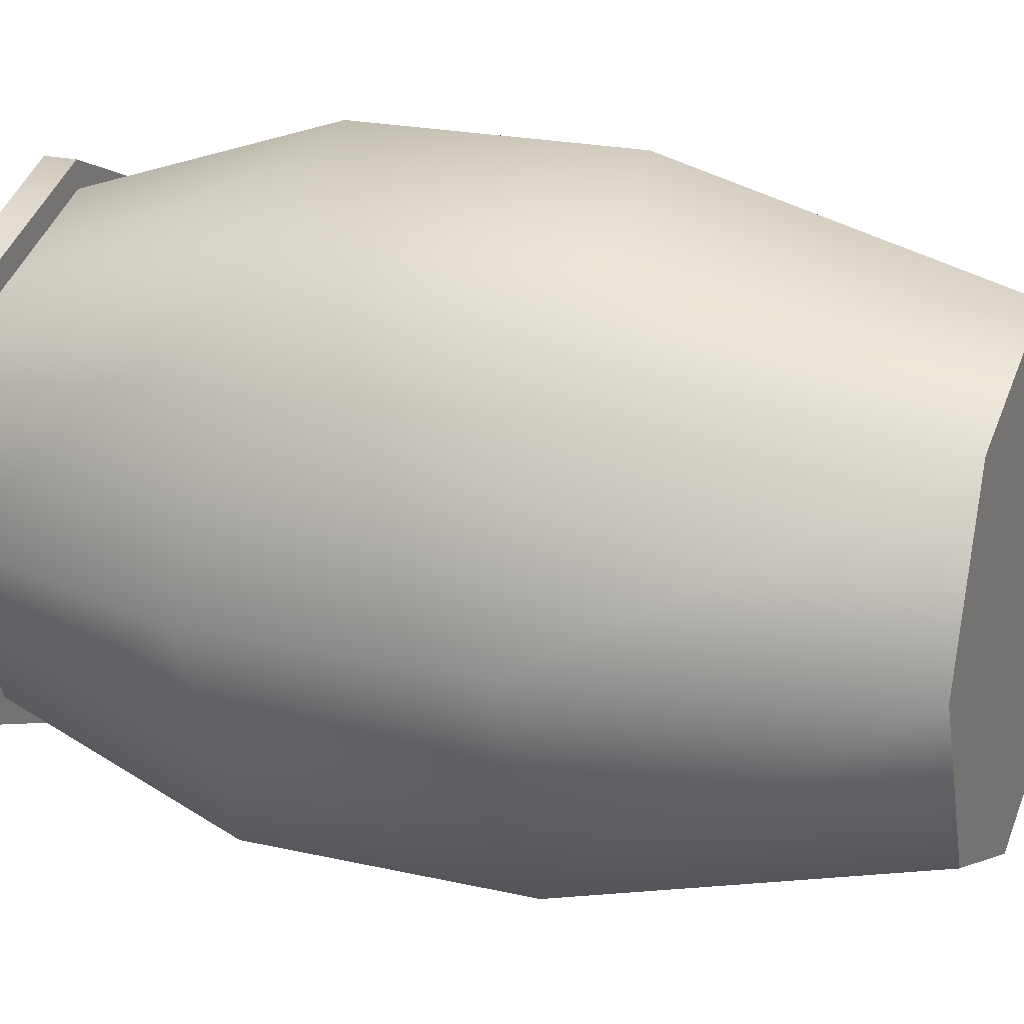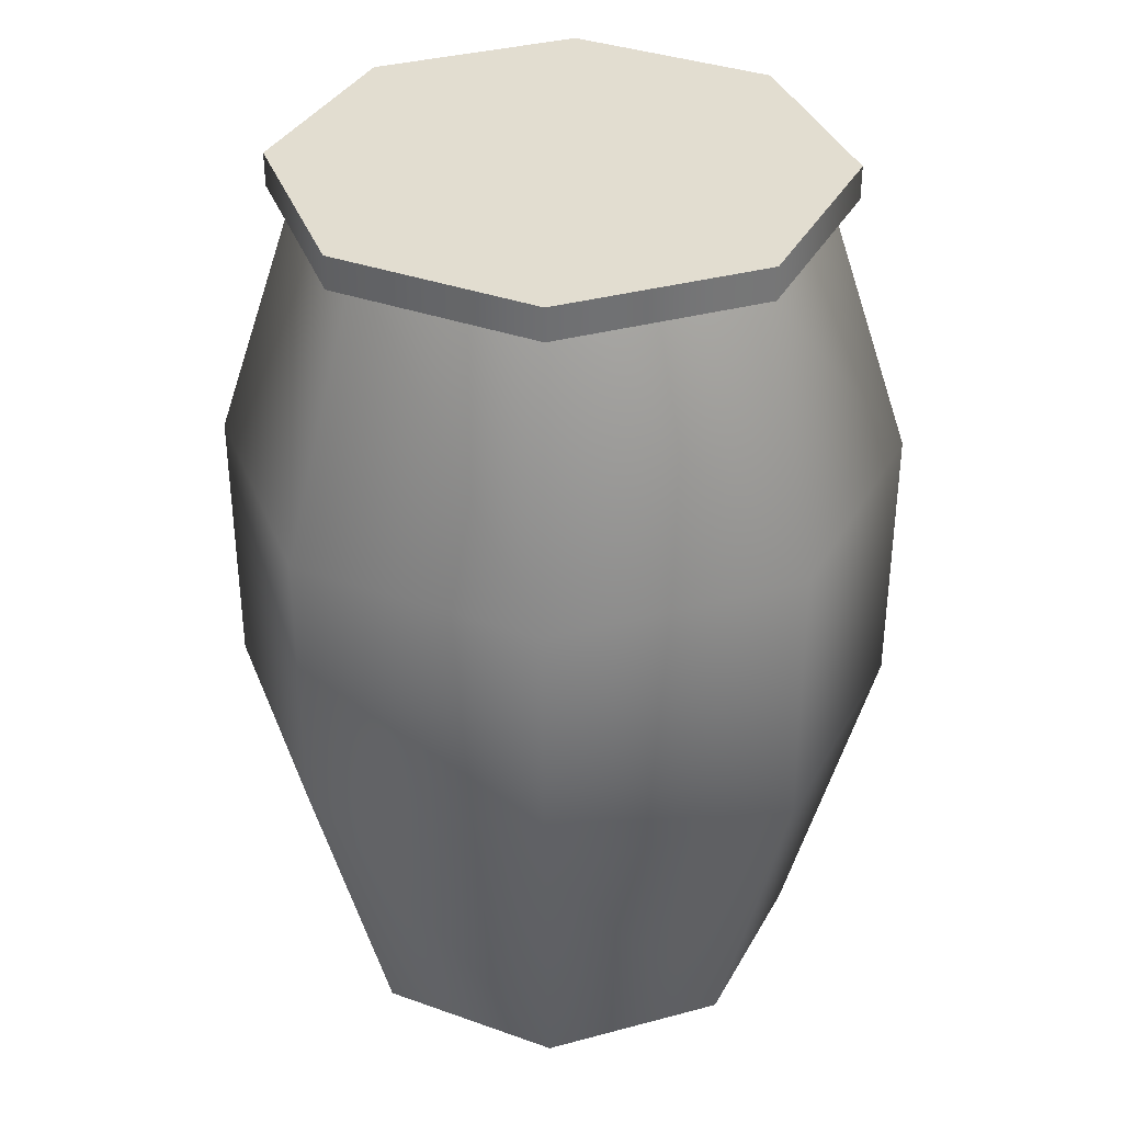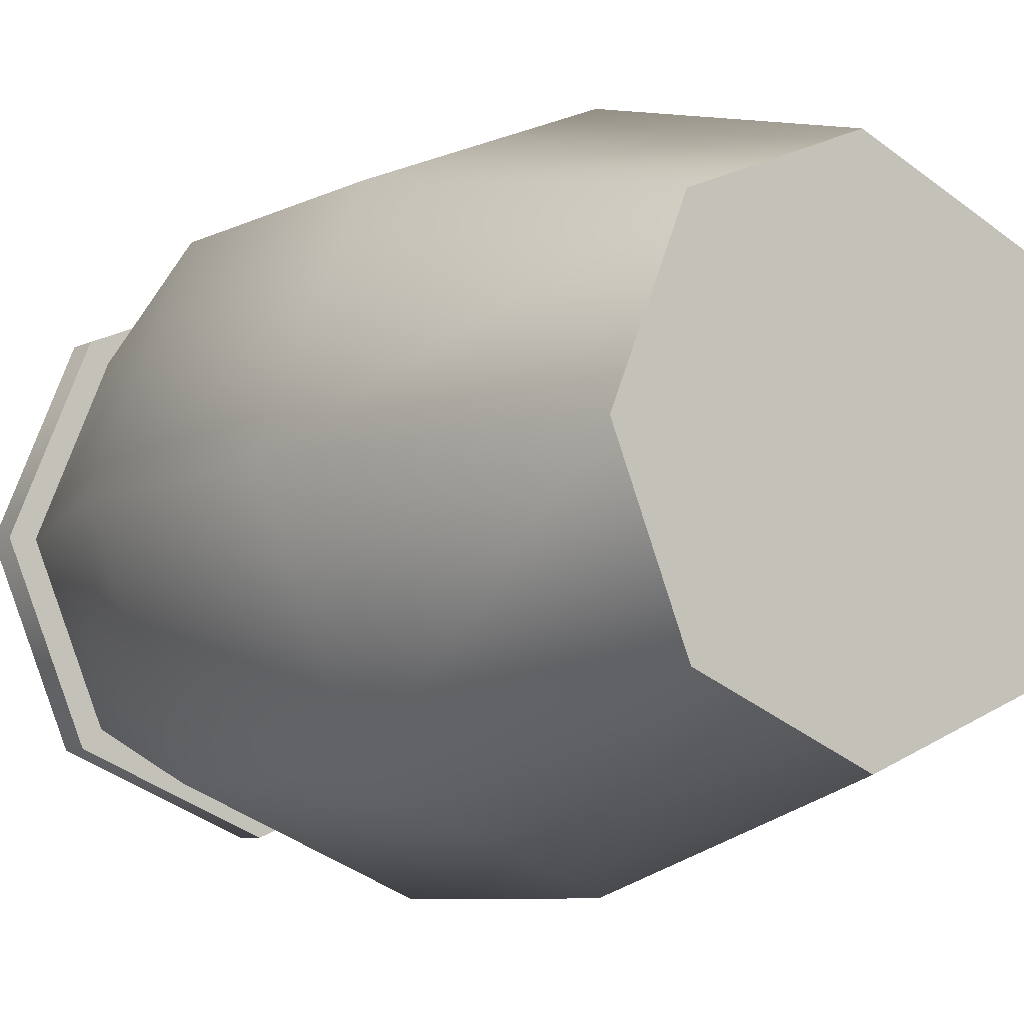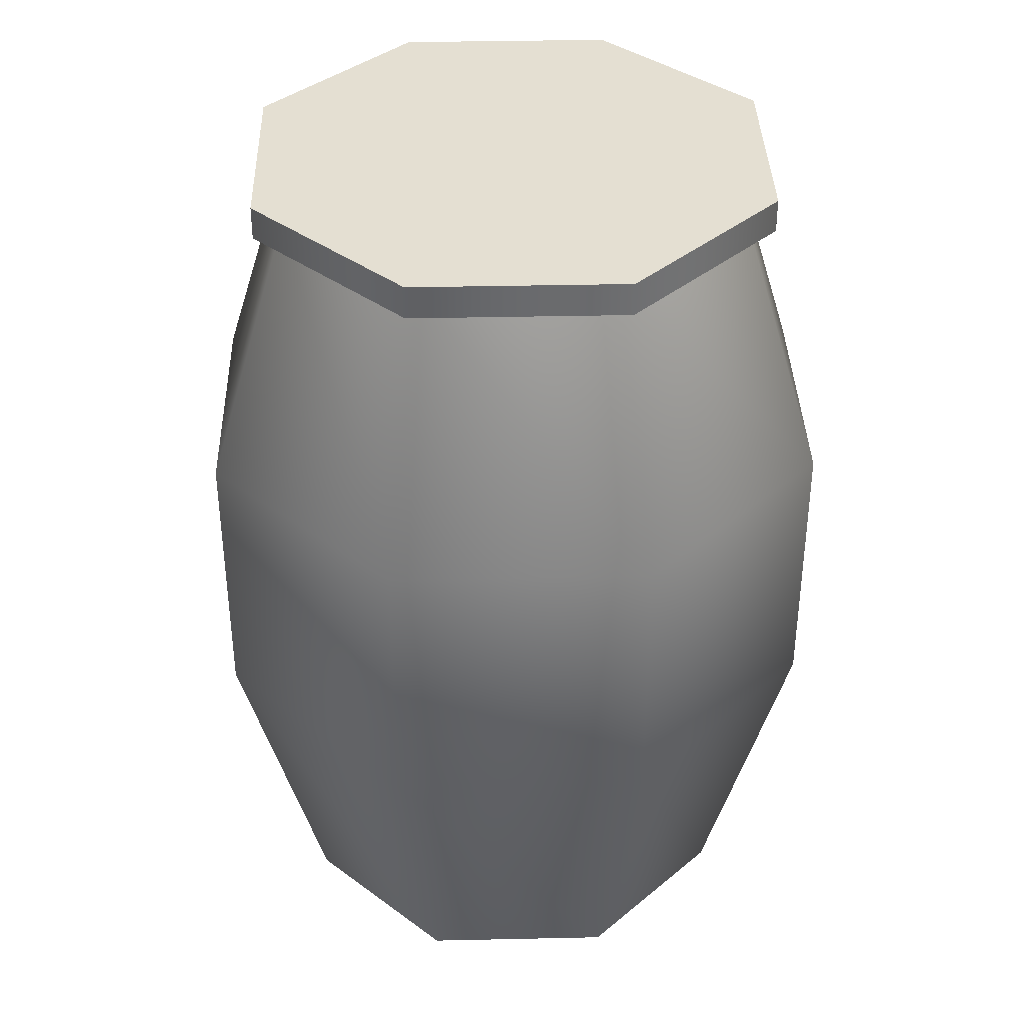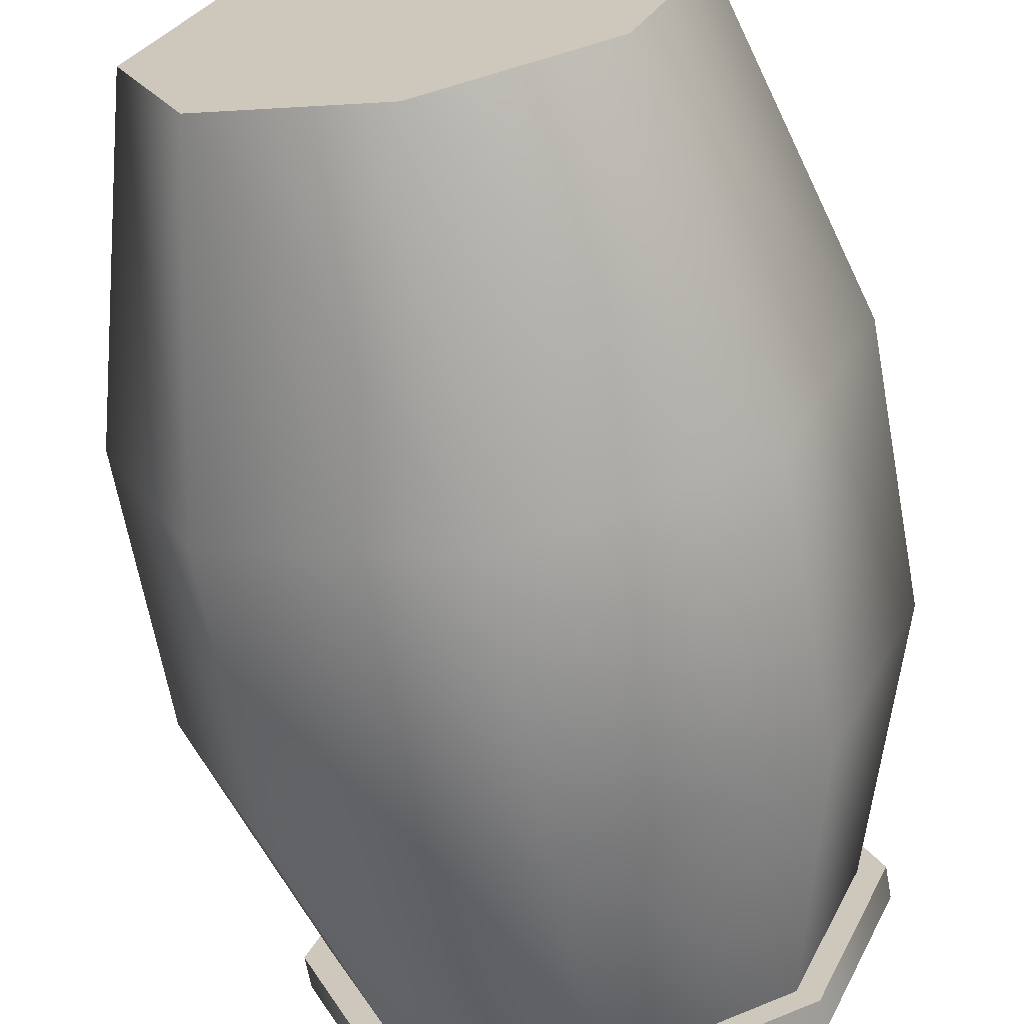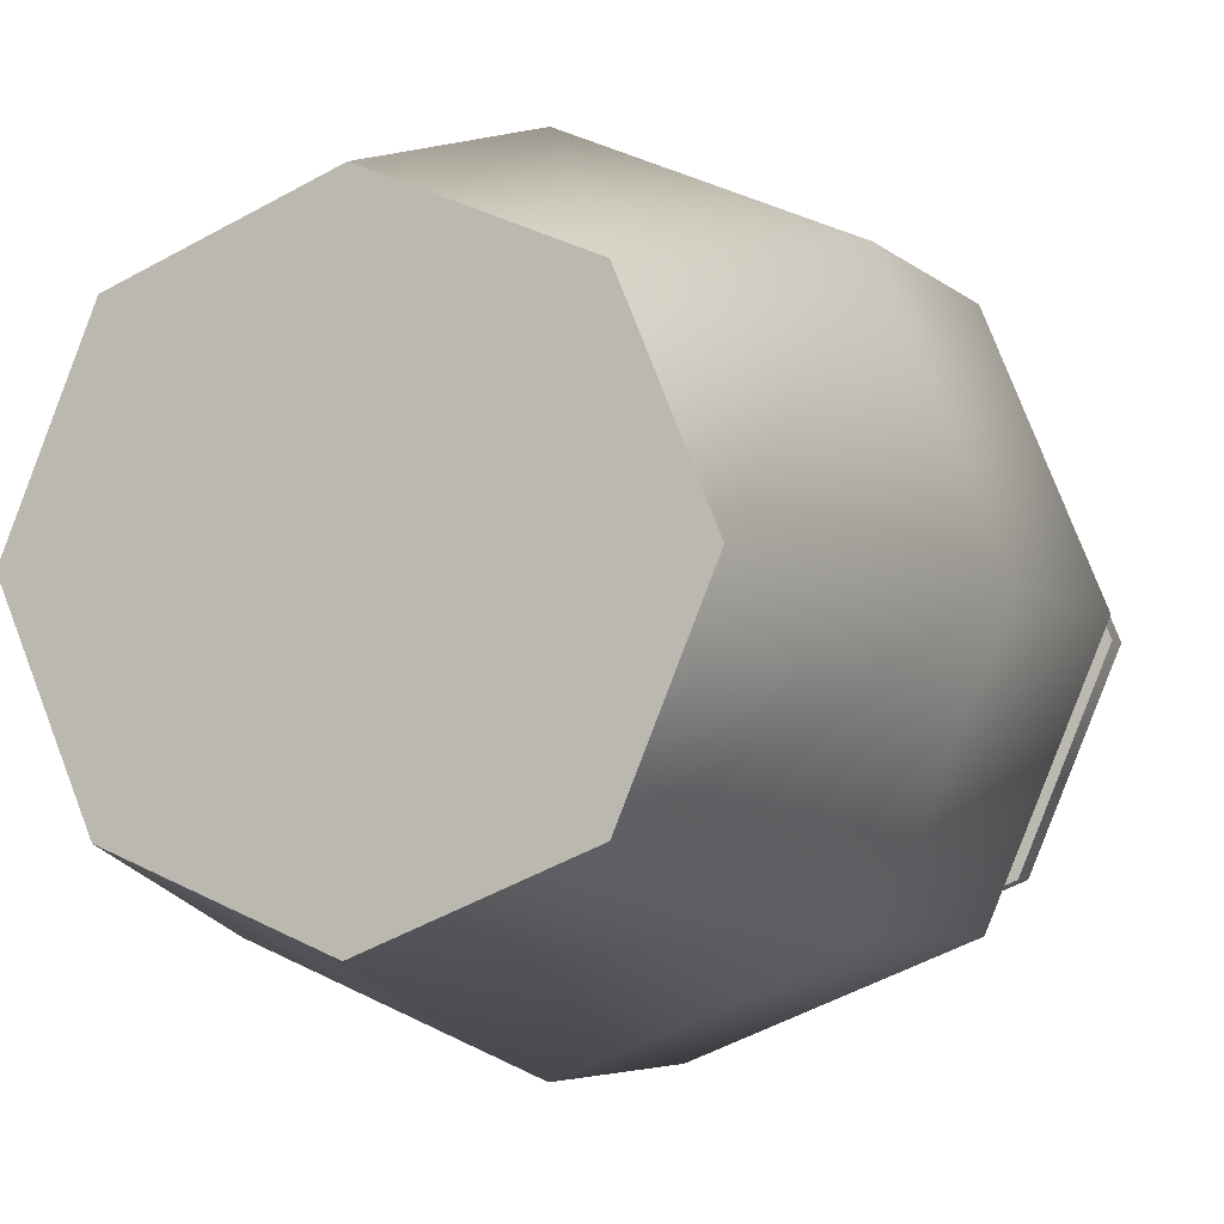
<metadata>
{"format":"obj","ext":"obj","renderer":"f3d","projection":"perspective","resolution":1024,"background":"white","views":[{"elev":21.2,"azim":-67.8,"up":"+Z"},{"elev":35.3,"azim":47.9,"up":"+Y"},{"elev":-7.7,"azim":-36.1,"up":"+Z"},{"elev":37.2,"azim":110.9,"up":"+Y"},{"elev":-65.2,"azim":10.4,"up":"+Z"},{"elev":-4.5,"azim":21.1,"up":"+Z"}]}
</metadata>
<code>
g Tonne.001
v 0 1.237 -0.6843
v 0 1.8 -0.5
v 0.3536 1.8 -0.3536
v 0.4839 1.237 -0.4839
v 0.5 1.8 0
v 0.6843 1.237 0
v 0.3536 1.8 0.3536
v 0.4839 1.237 0.4839
v 0 1.8 0.5
v 0 1.237 0.6843
v -0.3536 1.8 0.3536
v -0.4839 1.237 0.4839
v -0.5 1.8 0
v -0.6843 1.237 0
v -0.3536 1.8 -0.3536
v -0.4839 1.237 -0.4839
v -0.3536 0 -0.3536
v -0.4834 0.6747 -0.4834
v 0 0.6747 -0.6837
v 0 0 -0.5
v -0.5 0 0
v -0.6837 0.6747 0
v -0.3536 -0 0.3536
v -0.4834 0.6747 0.4834
v 0 -0 0.5
v 0 0.6747 0.6837
v 0.3536 -0 0.3536
v 0.4834 0.6747 0.4834
v 0.5 0 0
v 0.6837 0.6747 0
v 0.3536 0 -0.3536
v 0.4834 0.6747 -0.4834
v 0 0 0
v 0.3978 1.846 -0.3978
v 0 1.846 -0.5626
v 0 1.846 0
v -0.3978 1.846 -0.3978
v -0.5626 1.846 0
v -0.3978 1.846 0.3978
v 0 1.846 0.5626
v 0.3978 1.846 0.3978
v 0.5626 1.846 0
v 0.3978 1.778 0.3978
v 0.5626 1.778 0
v 0.3978 1.778 -0.3978
v 0 1.778 -0.5626
v -0.3978 1.778 -0.3978
v -0.5626 1.778 0
v -0.3978 1.778 0.3978
v 0 1.778 0.5626
v 0 1.778 0
f 1 2 3 4
f 4 3 5 6
f 6 5 7 8
f 8 7 9 10
f 10 9 11 12
f 12 11 13 14
f 14 13 15 16
f 16 15 2 1
f 17 18 19 20
f 21 22 18 17
f 23 24 22 21
f 25 26 24 23
f 27 28 26 25
f 29 30 28 27
f 31 32 30 29
f 20 19 32 31
f 18 16 1 19
f 22 14 16 18
f 24 12 14 22
f 26 10 12 24
f 28 8 10 26
f 30 6 8 28
f 32 4 6 30
f 19 1 4 32
f 20 31 33
f 31 29 33
f 29 27 33
f 27 25 33
f 25 23 33
f 23 21 33
f 21 17 33
f 17 20 33
f 34 35 36
f 35 37 36
f 37 38 36
f 38 39 36
f 39 40 36
f 40 41 36
f 41 42 36
f 42 34 36
f 42 41 43 44
f 35 34 45 46
f 37 35 46 47
f 39 38 48 49
f 41 40 50 43
f 34 42 44 45
f 38 37 47 48
f 40 39 49 50
f 45 44 51
f 44 43 51
f 43 50 51
f 50 49 51
f 49 48 51
f 48 47 51
f 47 46 51
f 46 45 51

</code>
